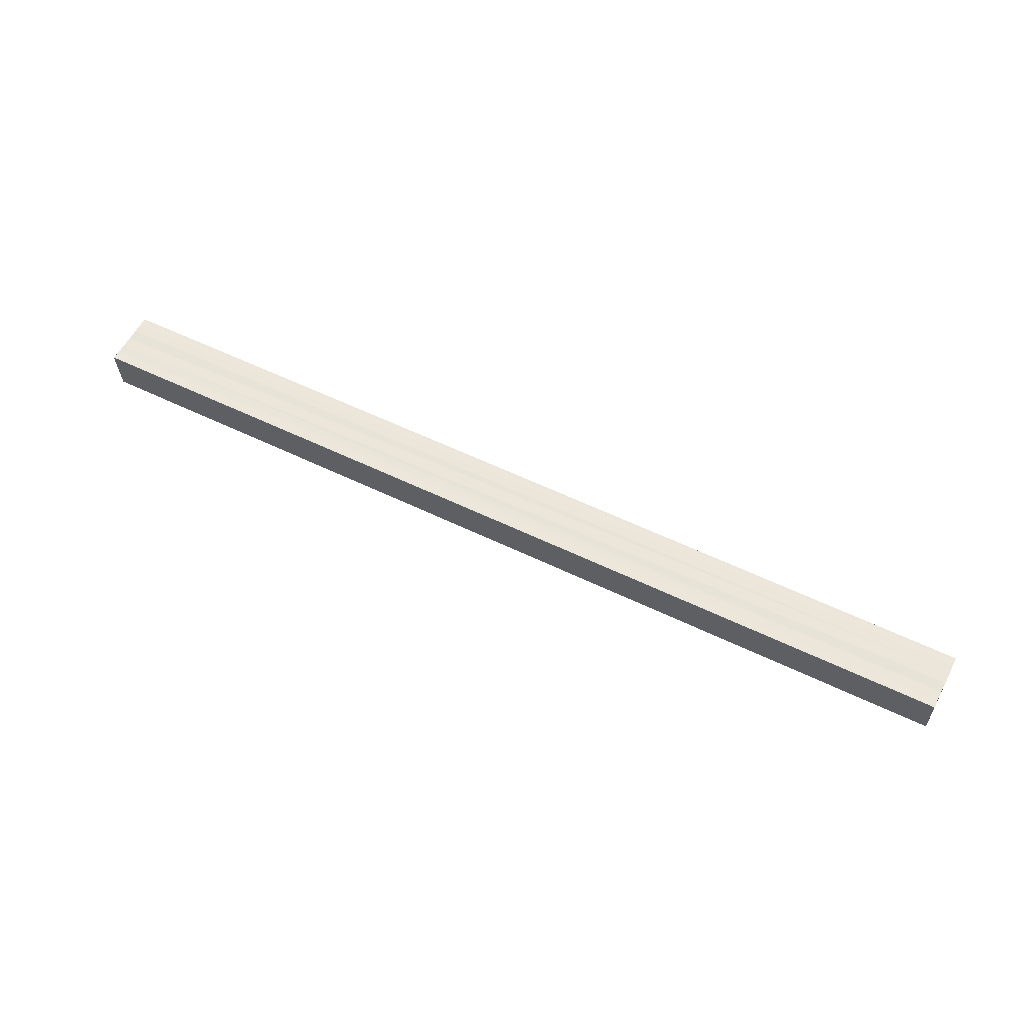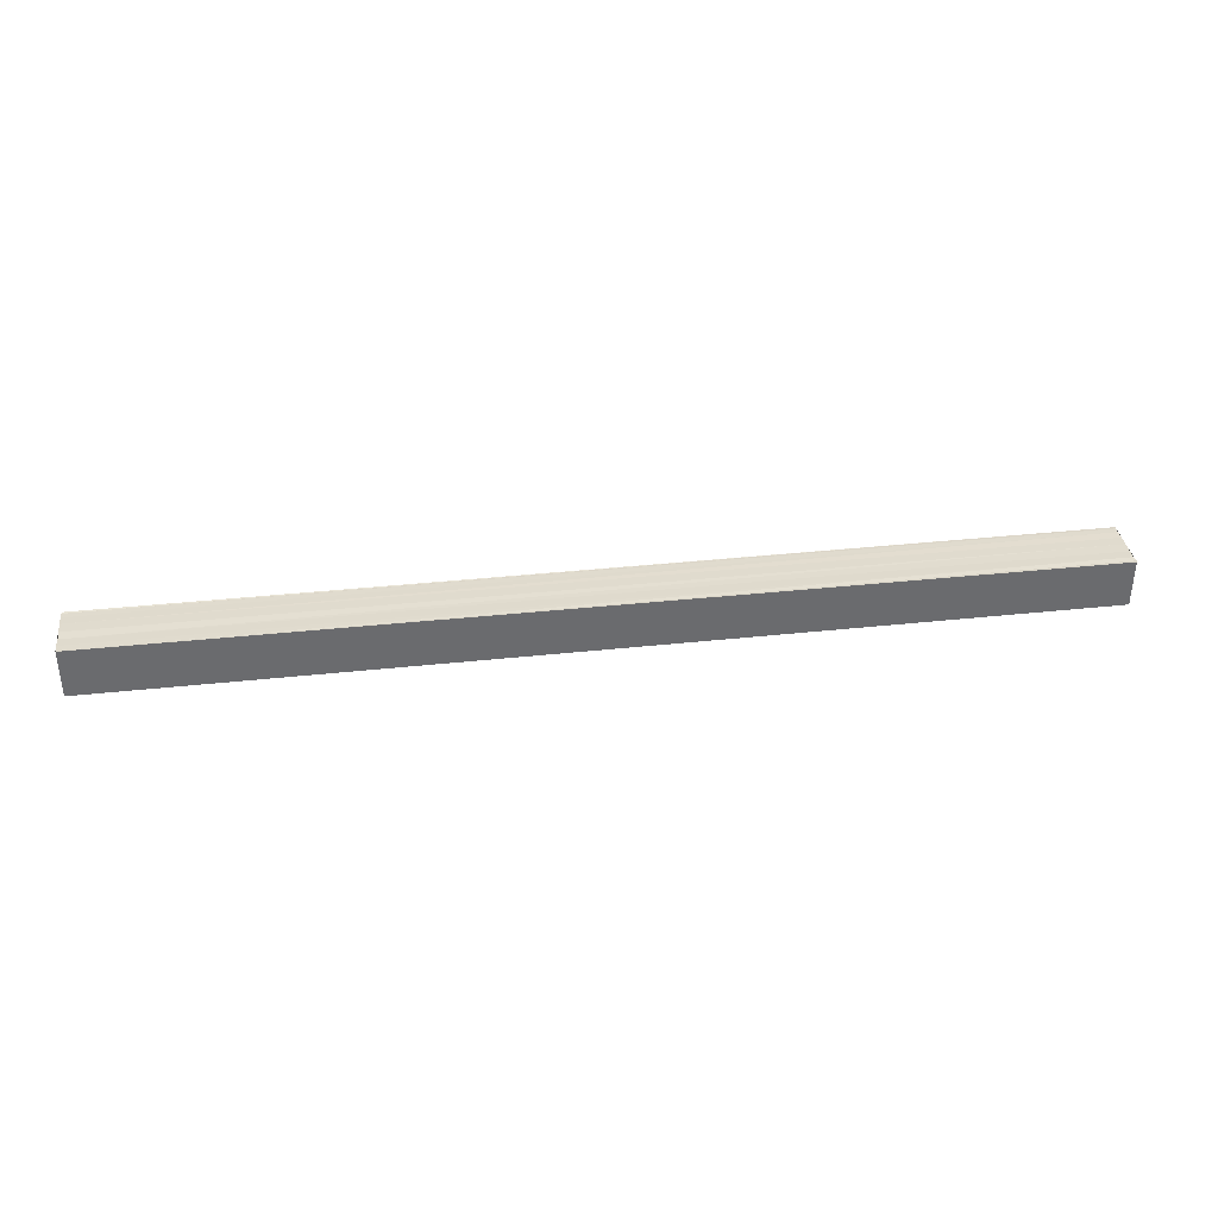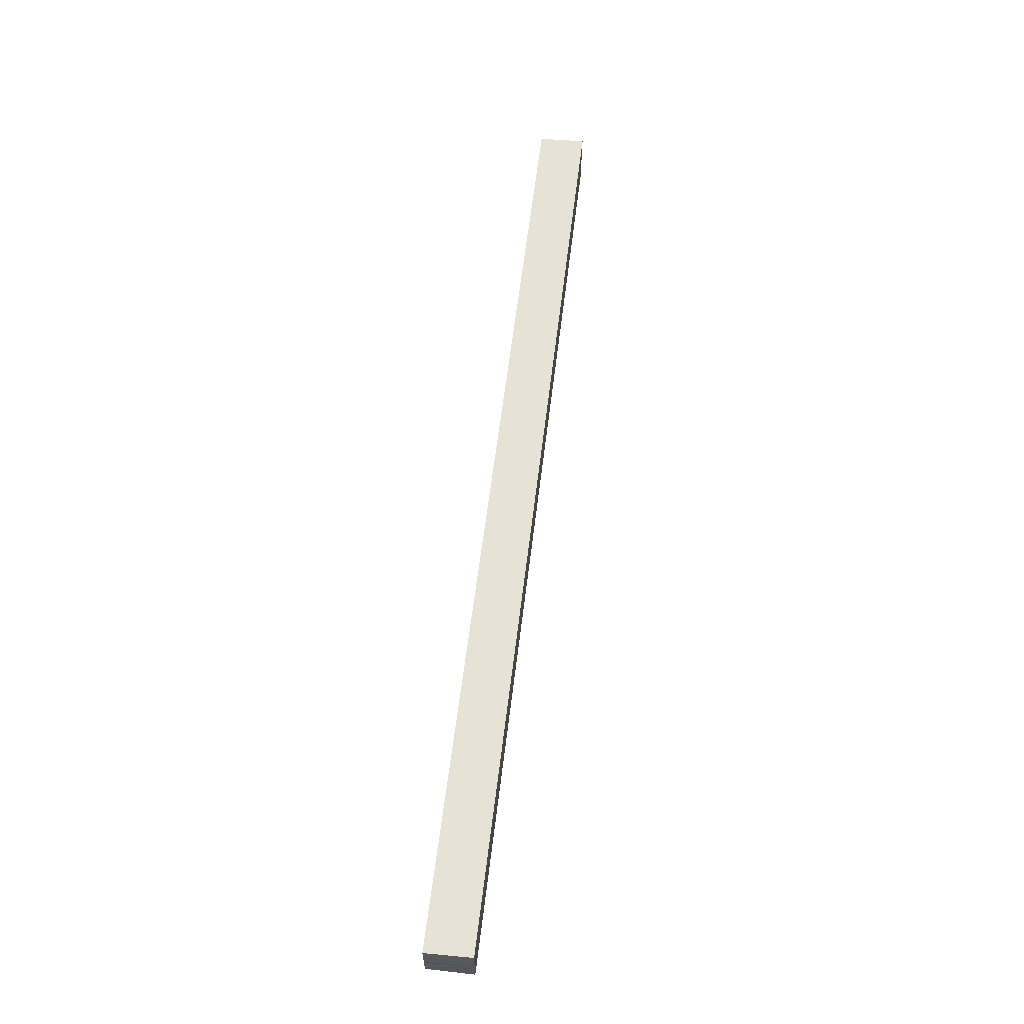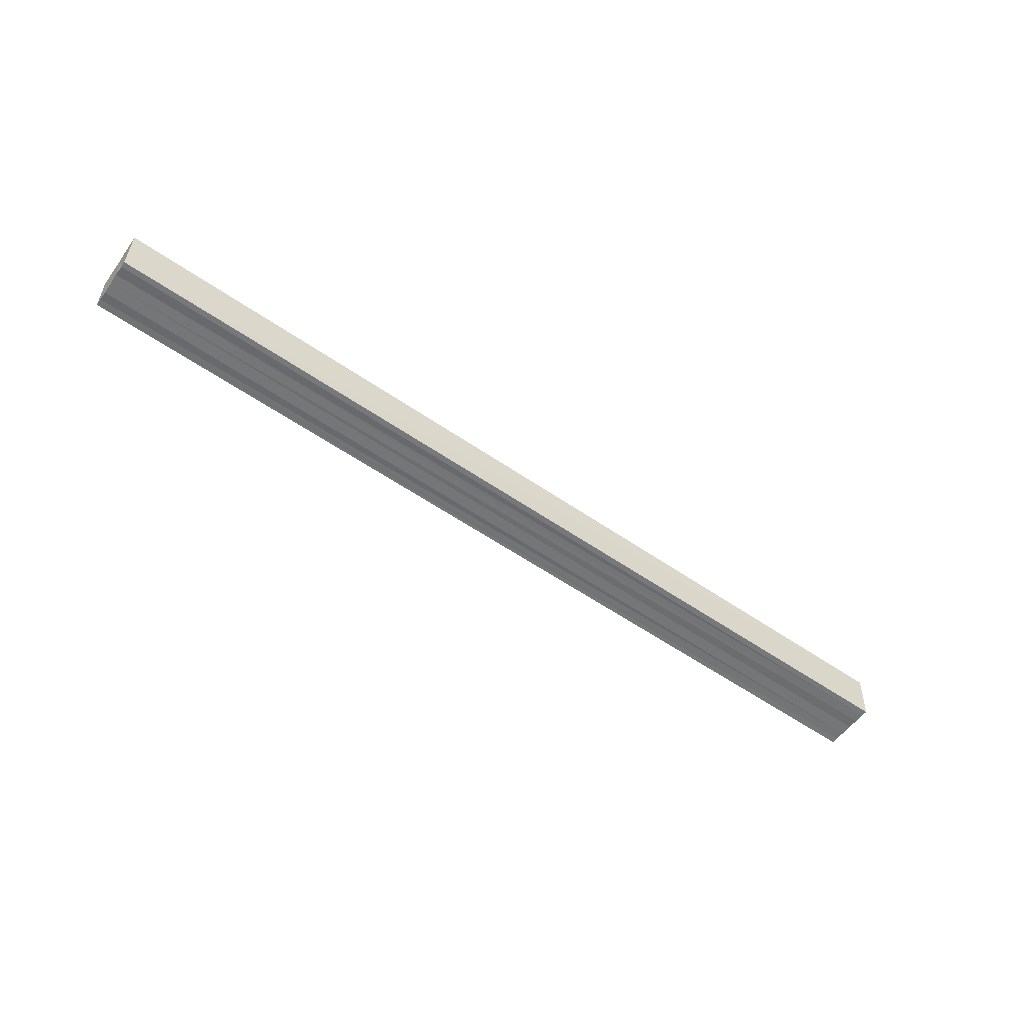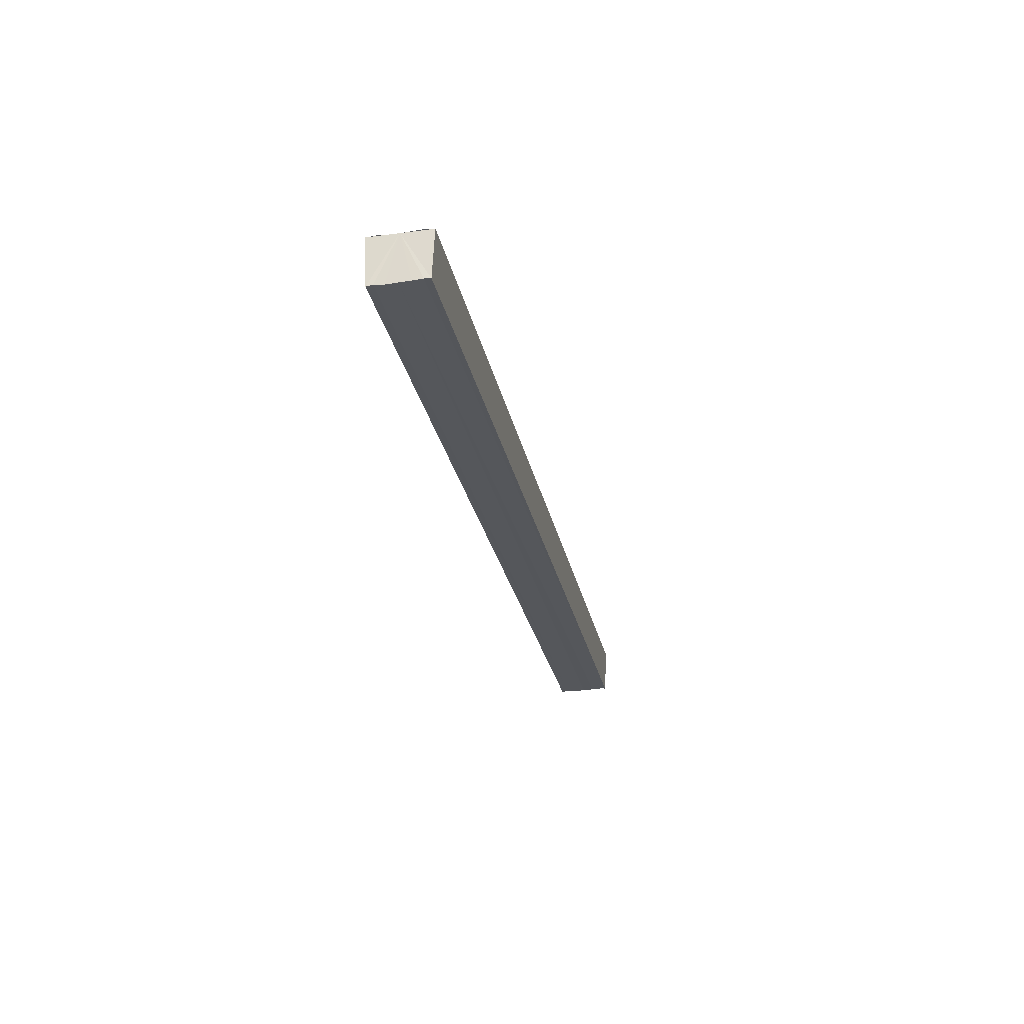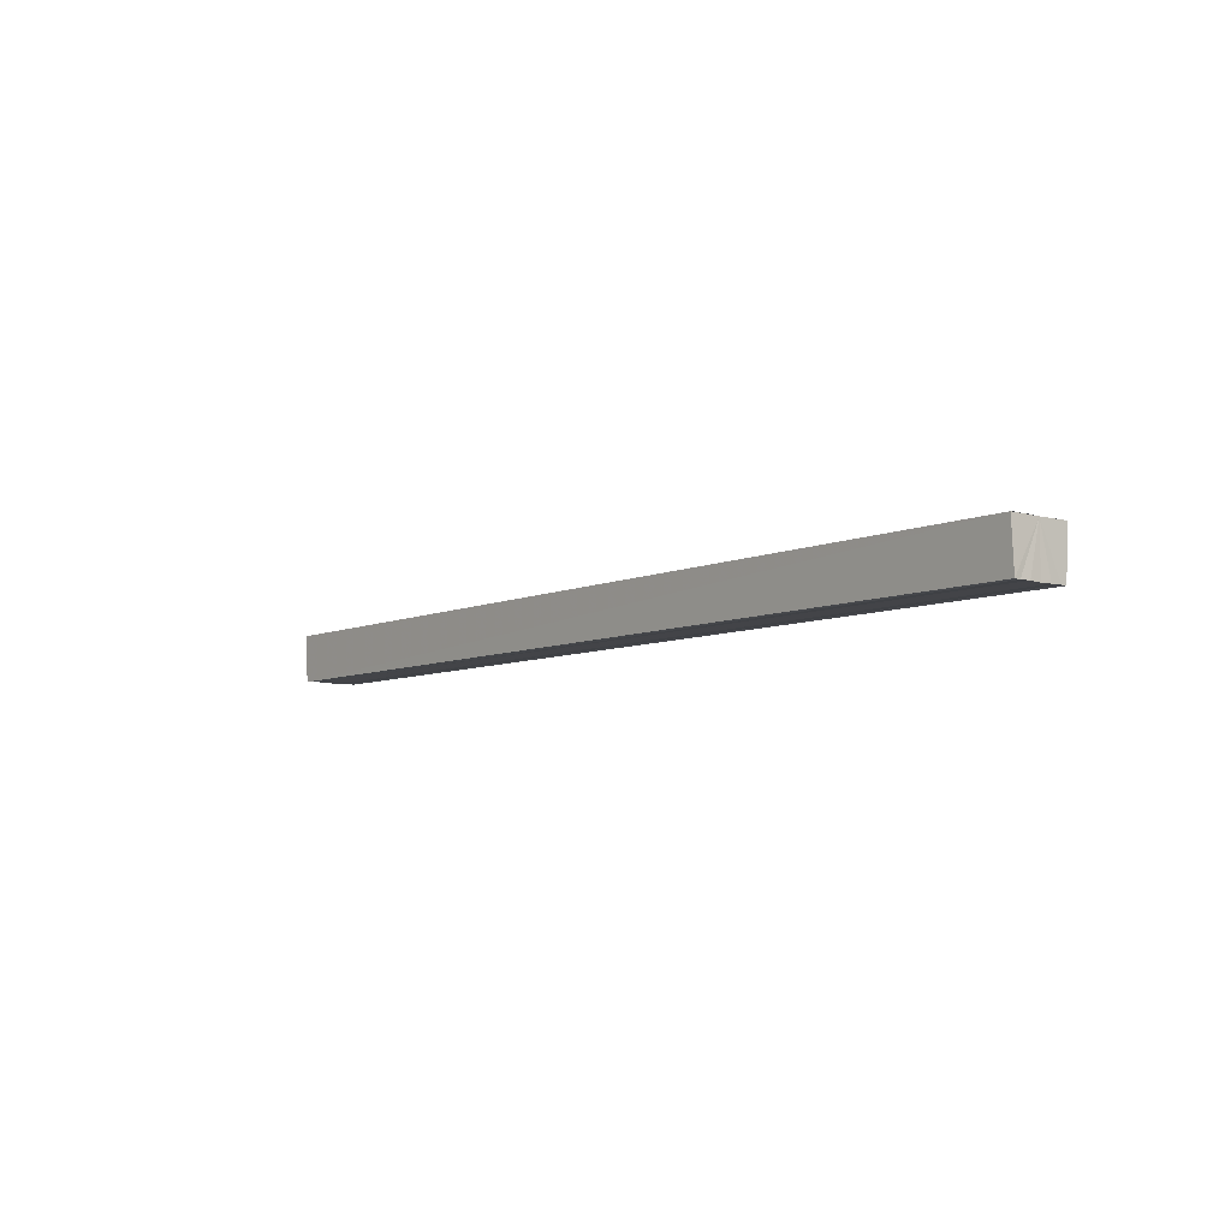
<metadata>
{"format":"obj","ext":"obj","renderer":"f3d","projection":"perspective","resolution":1024,"background":"white","views":[{"elev":57.8,"azim":27.6,"up":"+Y"},{"elev":34.2,"azim":-7.4,"up":"+Y"},{"elev":61.2,"azim":97.0,"up":"+Z"},{"elev":-55.5,"azim":144.8,"up":"+Y"},{"elev":-26.6,"azim":102.2,"up":"+Y"},{"elev":-7.4,"azim":51.9,"up":"+Y"}]}
</metadata>
<code>
o 29054
v 2220 1866 7.554
v 2220 1866 7.554
v 2220 1866 7.557
v 2220 1866 7.554
v 2220 1866 7.558
v 2220 1866 7.56
v 2220 1866 7.554
v 2220 1866 7.556
v 2220 1866 7.558
v 2220 1866 7.56
v 2220 1866 7.563
v 2220 1866 7.565
v 2220 1866 7.566
v 2220 1866 7.567
v 2220 1866 7.57
v 2220 1866 7.57
v 2220 1866 7.566
v 2220 1866 7.567
v 2220 1866 7.568
v 2220 1866 7.57
v 2220 1866 7.566
v 2220 1866 7.565
v 2220 1866 7.564
v 2220 1866 7.563
v 2220 1866 7.561
v 2220 1866 7.56
v 2220 1866 7.559
v 2220 1866 7.558
v 2220 1866 7.558
v 2220 1866 7.556
v 2220 1866 7.554
v 2220 1866 7.556
v 2220 1866 7.558
v 2220 1866 7.559
v 2220 1866 7.56
v 2220 1866 7.561
v 2220 1866 7.563
v 2220 1866 7.564
v 2220 1866 7.565
v 2220 1866 7.566
v 2220 1866 7.566
v 2220 1866 7.568
v 2220 1866 7.567
v 2220 1866 7.566
v 2220 1866 7.57
v 2220 1866 7.57
v 2220 1866 7.57
v 2220 1866 7.565
v 2220 1866 7.568
v 2220 1866 7.563
v 2220 1866 7.566
v 2220 1866 7.564
v 2220 1866 7.558
v 2220 1866 7.561
v 2220 1866 7.556
v 2220 1866 7.559
v 2220 1866 7.554
v 2220 1866 7.558
v 2220 1866 7.554
v 2220 1866 7.557
v 2220 1866 7.558
v 2220 1866 7.559
v 2220 1866 7.561
v 2220 1866 7.564
v 2220 1866 7.566
v 2220 1866 7.568
v 2220 1866 7.57
v 2220 1866 7.57
f 1 2 3
f 3 4 5
f 6 4 7
f 6 8 4
f 6 9 8
f 6 10 9
f 6 11 10
f 6 12 11
f 6 13 12
f 6 14 13
f 15 14 16
f 17 18 15
f 19 13 20
f 21 22 19
f 23 24 21
f 25 26 23
f 27 28 25
f 29 30 27
f 31 32 29
f 32 33 34
f 33 35 36
f 35 37 38
f 37 39 40
f 39 41 42
f 43 44 45
f 46 44 47
f 44 48 47
f 47 48 49
f 48 50 49
f 49 50 51
f 50 6 51
f 51 6 52
f 6 53 52
f 52 53 54
f 53 55 54
f 54 55 56
f 55 57 56
f 56 57 58
f 57 59 58
f 58 7 60
f 52 60 61
f 52 61 62
f 52 62 63
f 52 63 64
f 52 64 65
f 52 65 66
f 52 66 67
f 52 67 68

</code>
